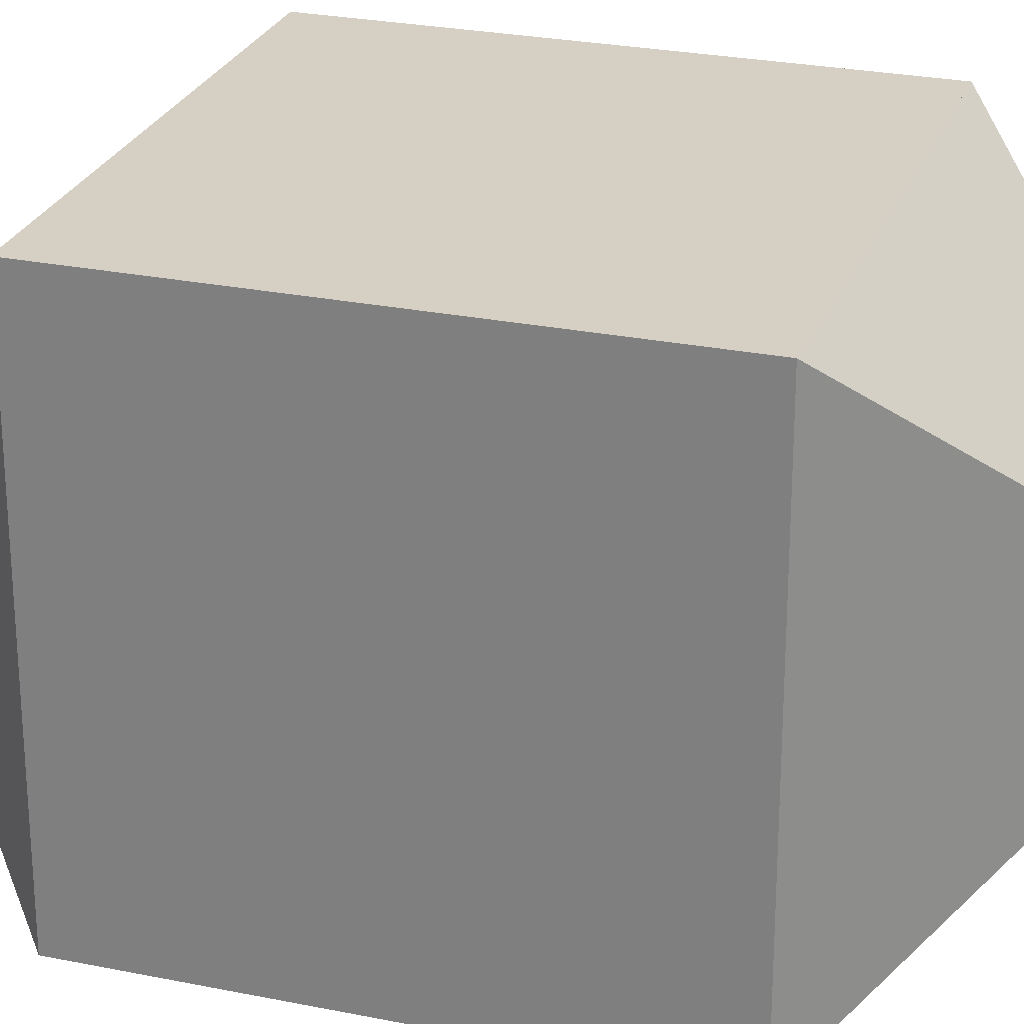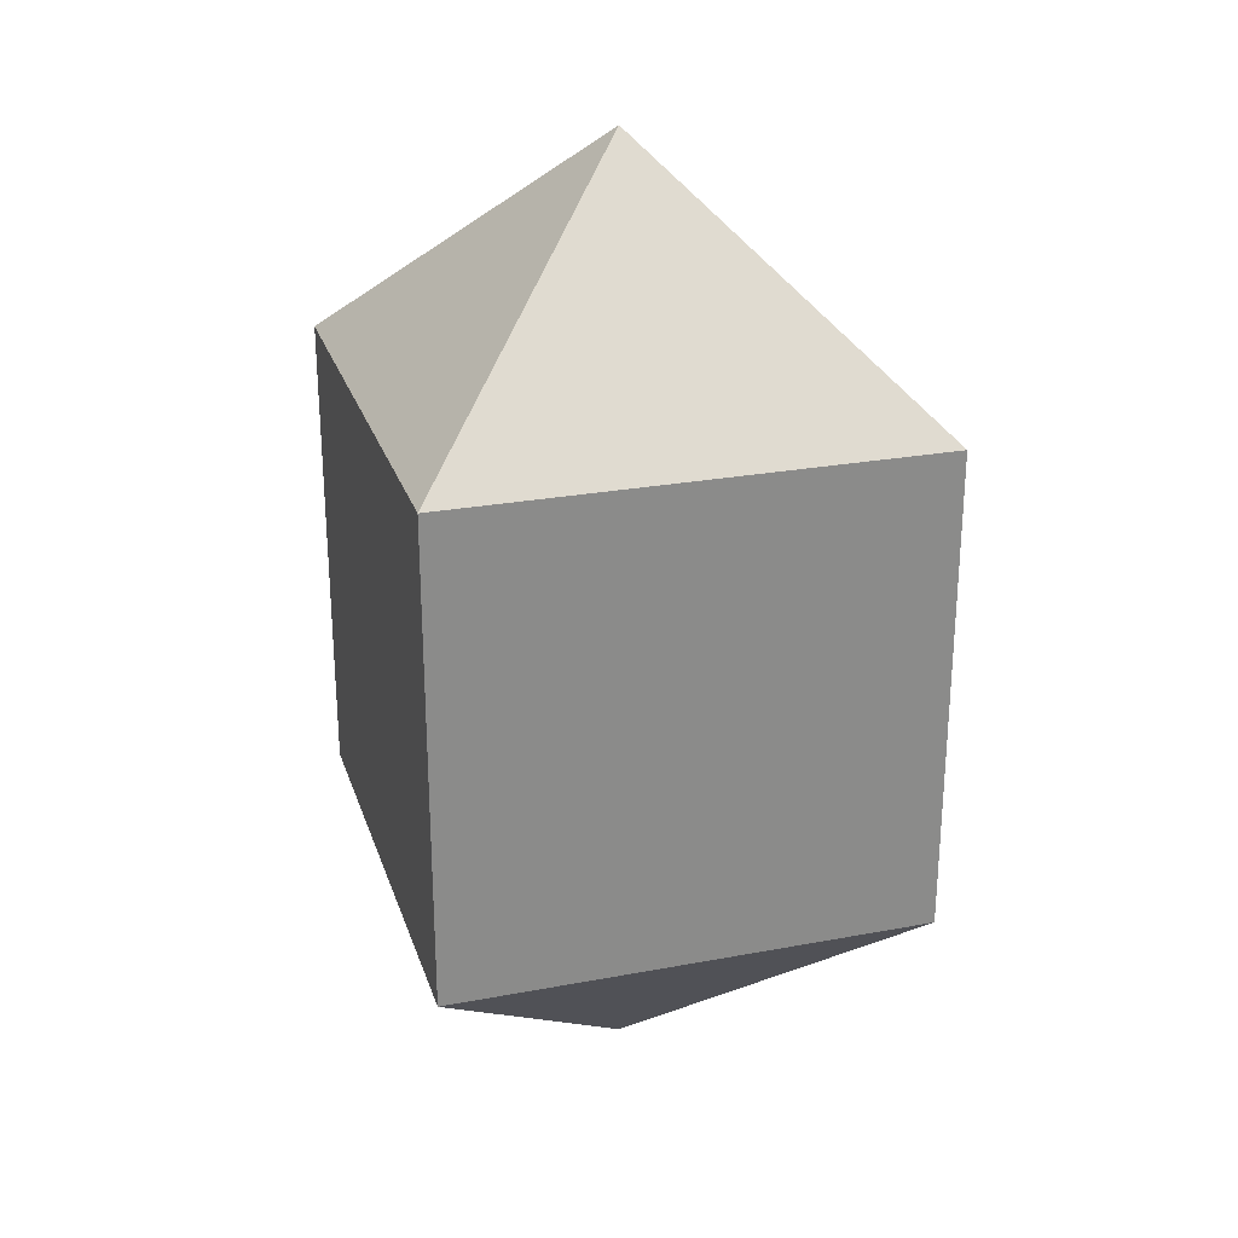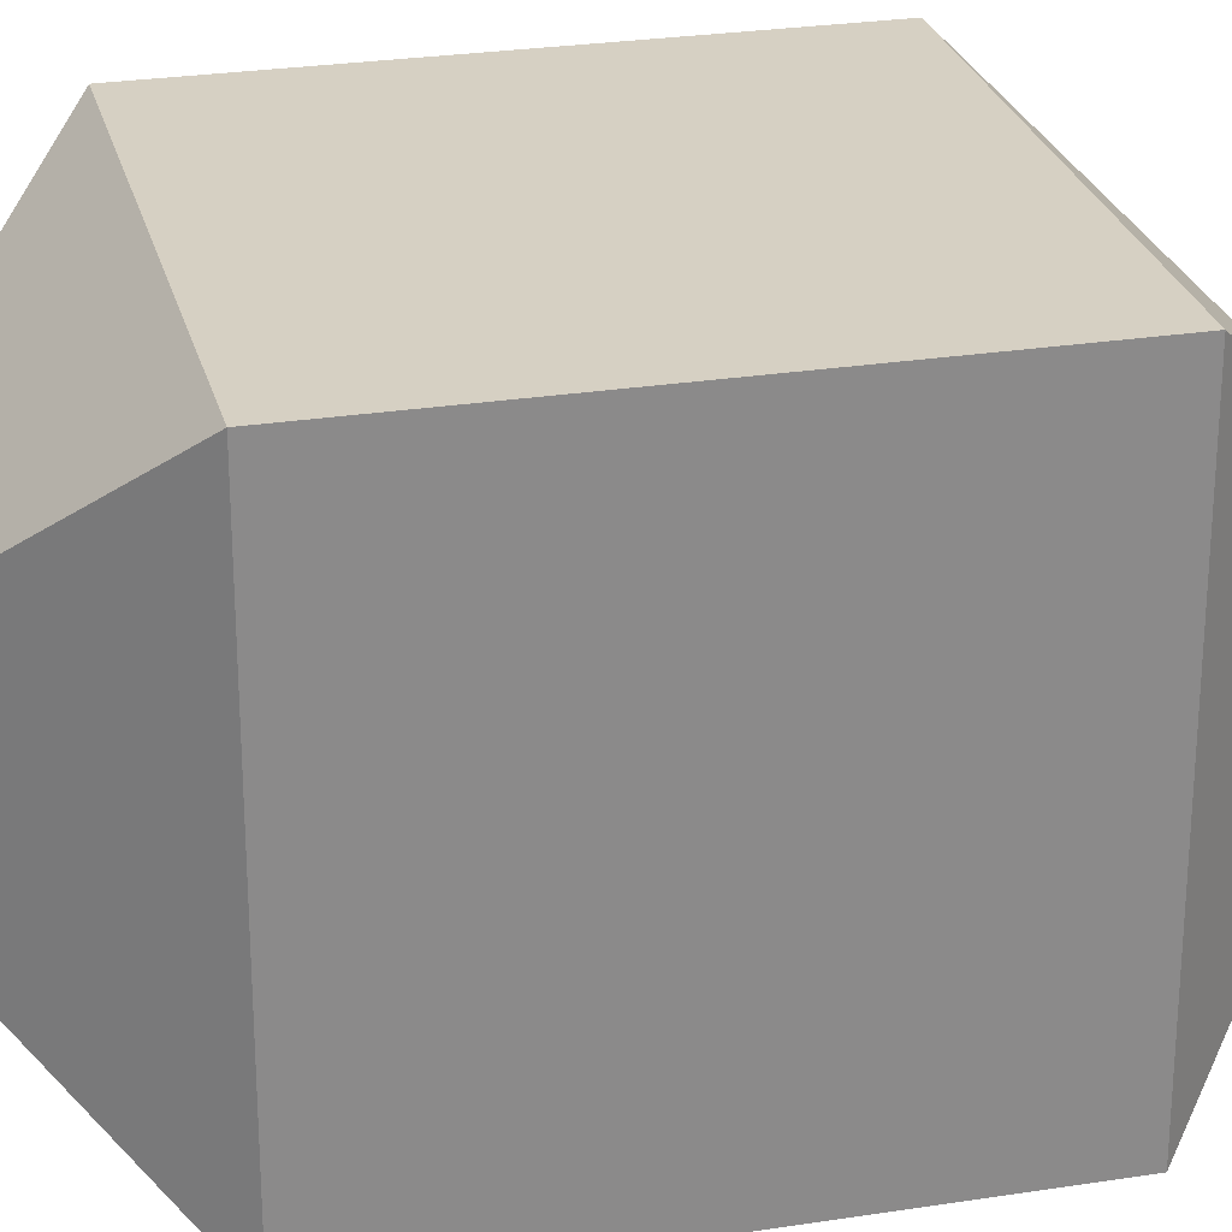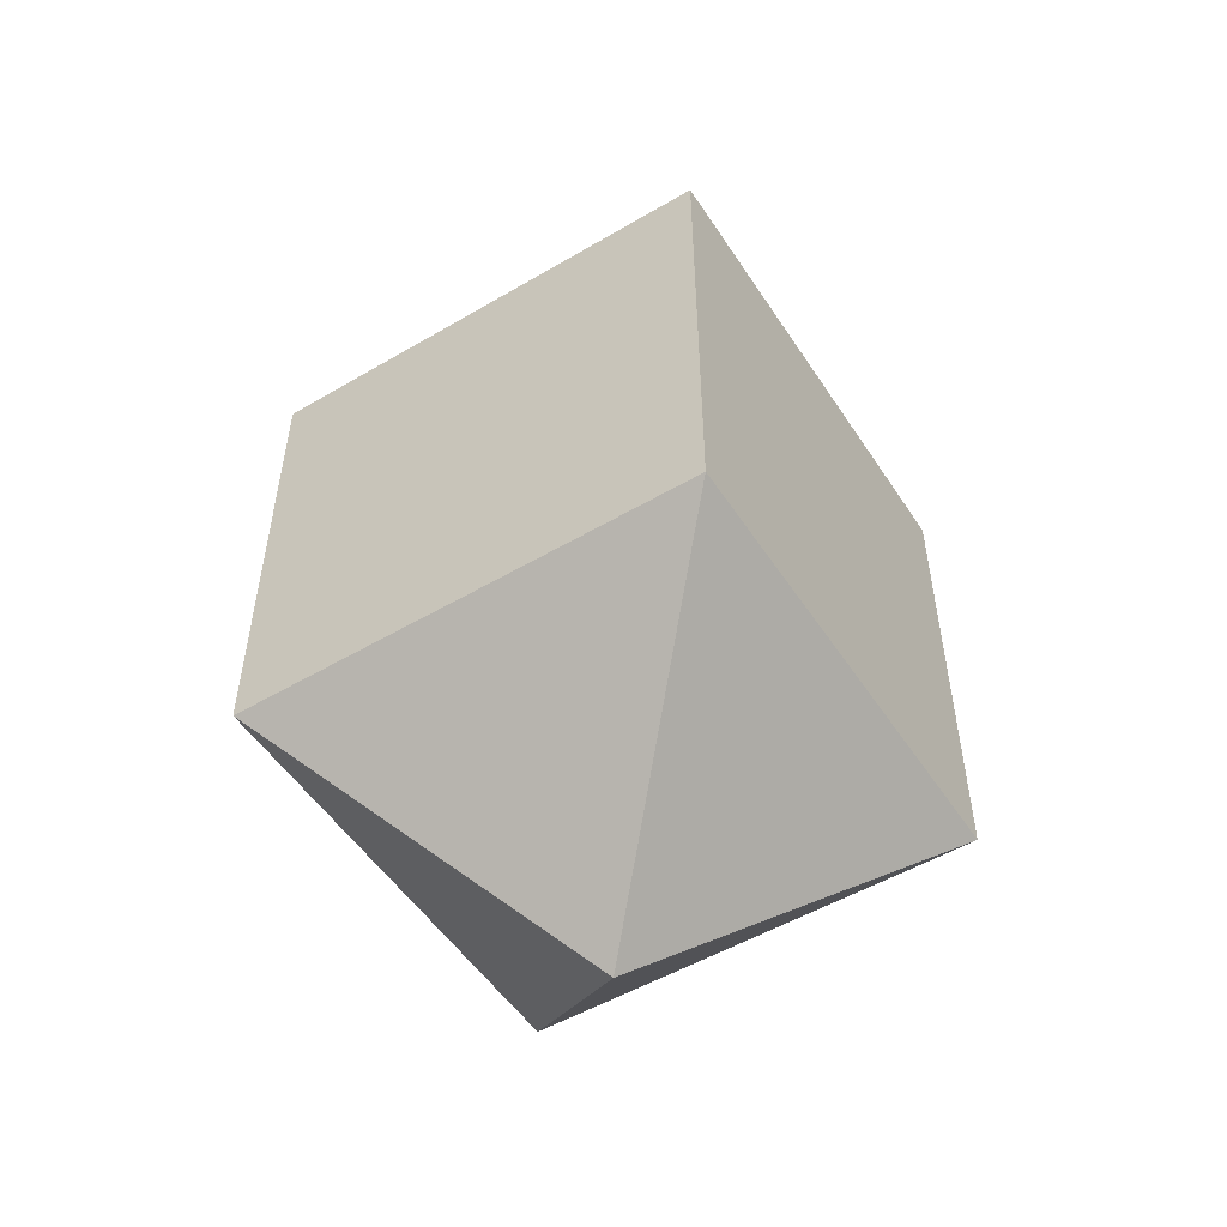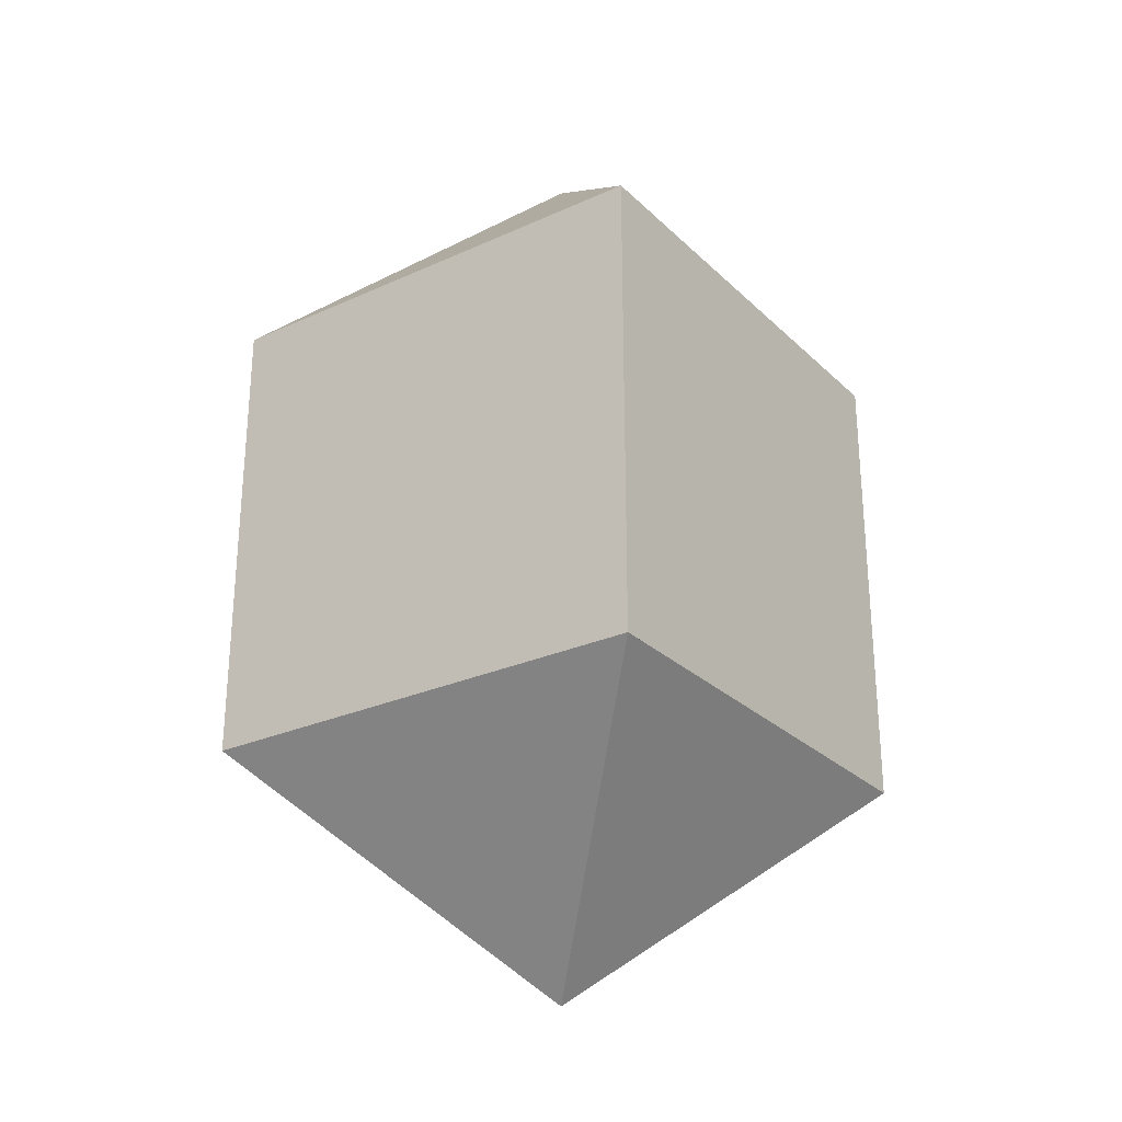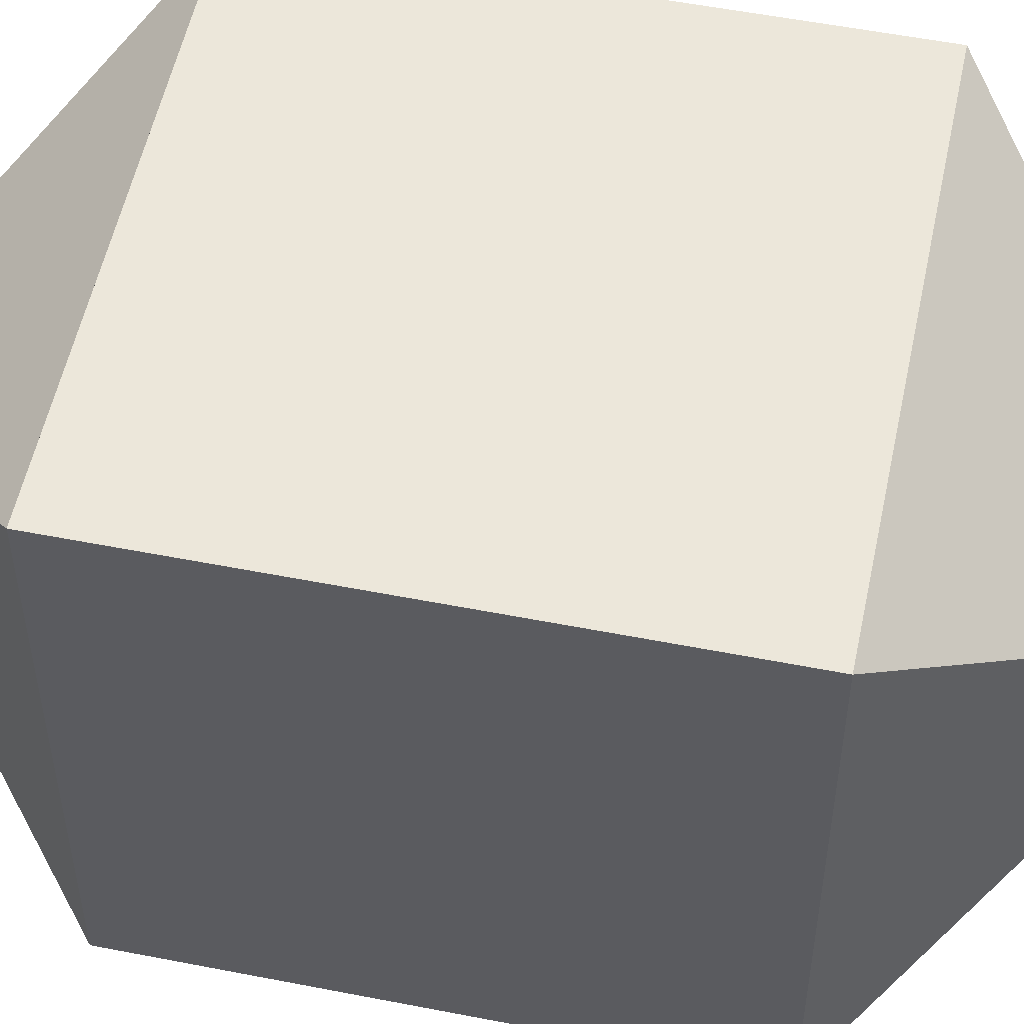
<metadata>
{"format":"obj","ext":"obj","renderer":"f3d","projection":"perspective","resolution":1024,"background":"white","views":[{"elev":26.0,"azim":108.0,"up":"+Z"},{"elev":26.0,"azim":-106.5,"up":"+Y"},{"elev":26.5,"azim":-103.8,"up":"+Z"},{"elev":-52.1,"azim":32.4,"up":"+Y"},{"elev":-27.0,"azim":-144.9,"up":"+Y"},{"elev":54.0,"azim":-78.2,"up":"+Z"}]}
</metadata>
<code>
v  -10 0 10
v  -10 0 -10
v  10 0 -10
v  10 0 10
v  -10 20 10
v  10 20 10
v  10 20 -10
v  -10 20 -10
g Box001
f 1 2 3 4
f 5 6 7 8
f 1 4 6 5
f 4 3 7 6
f 3 2 8 7
f 2 1 5 8
v  0 30 -0
v  -10 20 10
v  10 20 10
v  10 20 -10
v  -10 20 -10
v  0 20 -0
g Pyramid001
f 9 10 11
f 9 11 12
f 9 12 13
f 9 13 10
f 10 14 11
f 11 14 12
f 12 14 13
f 13 14 10
v  0 -10 -0
v  -10 0 -10
v  10 0 -10
v  10 -0 10
v  -10 -0 10
v  0 0 0
g Pyramid002
f 15 16 17
f 15 17 18
f 15 18 19
f 15 19 16
f 16 20 17
f 17 20 18
f 18 20 19
f 19 20 16

</code>
